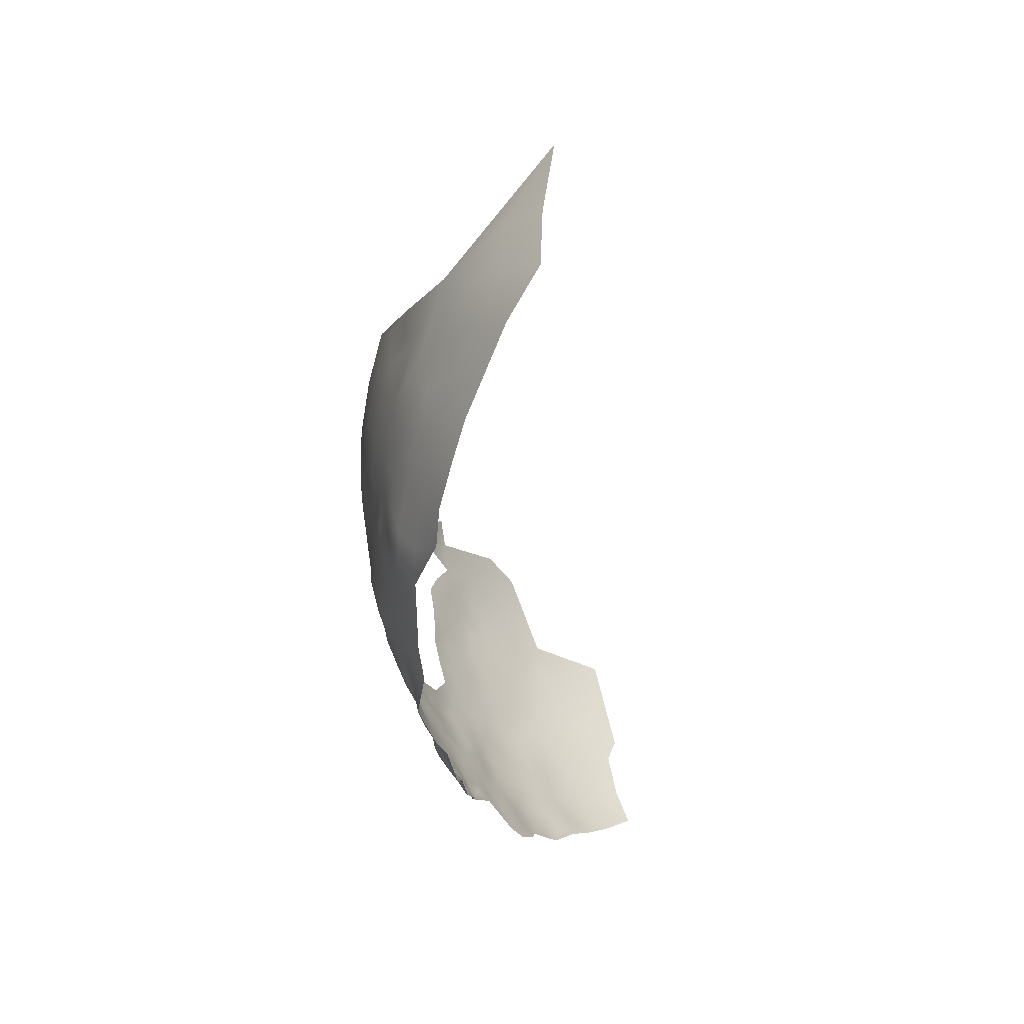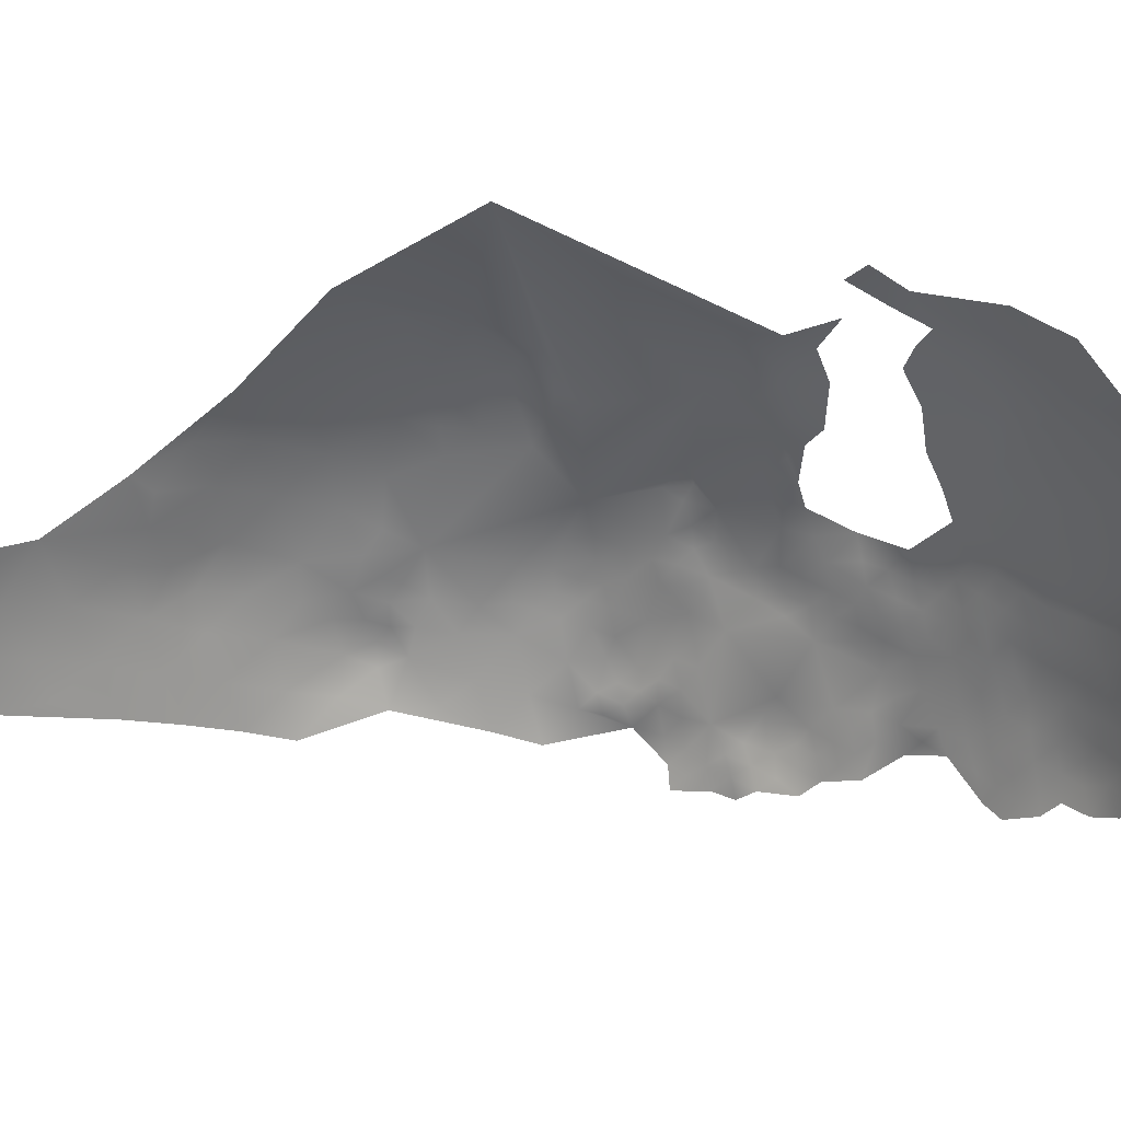
<metadata>
{"format":"obj","ext":"obj","renderer":"f3d","projection":"perspective","resolution":1024,"background":"white","views":[{"elev":28.7,"azim":70.7,"up":"+Y"},{"elev":-65.2,"azim":-104.6,"up":"+Z"}]}
</metadata>
<code>
v 878.5 506.1 213.7
v 874.5 507.1 213.8
v 879.9 502.8 214.4
v 876.6 501.7 214.4
v 874.5 499.5 214.3
v 876.9 498 214.7
v 879.4 499.8 214.9
v 874.7 497.2 214.8
v 879.6 497.2 214.9
v 878.8 494.9 214.6
v 881.6 498 215.3
v 882.2 494.7 214.8
v 884.2 497.3 215
v 883.5 500.9 214.7
v 872.4 501.5 214
v 869.4 500.3 214.2
v 870.4 496 214.3
v 875.6 494.2 215.1
v 879 516.3 211.8
v 876.7 518.9 211
v 876.8 523.2 208.9
v 872.3 521.7 209
v 868.5 521.9 208.7
v 867.2 524.5 208
v 861.3 459 205.9
v 861.3 461.7 207.2
v 858.5 460.2 205.9
v 861.5 456.8 204.6
v 859.1 456.4 203.9
v 861.2 454.7 203.2
v 863.4 455.7 204.4
v 863.6 458 205.6
v 859 453.7 202.4
v 861.2 452.4 201.8
v 858.9 451.4 201
v 861.1 450.2 200.5
v 863.7 453.4 203.2
v 856.6 452.8 201.5
v 858.8 449.2 199.3
v 856.6 450.5 200
v 854.3 452 200.5
v 854.2 449.9 198.8
v 851.8 449.3 197.7
v 854.4 447.7 197.1
v 856.7 448.4 198.2
v 854.5 445.7 195.4
v 856.9 446.4 196.5
v 856.6 455.2 203
v 859 447.2 197.7
v 863.7 460.3 207
v 863.6 462.7 208.3
v 866.9 459 206.6
v 865.8 462 208
v 861.9 447.8 198.9
v 863.7 450.8 201.4
v 866.9 452.5 203.3
v 865.3 456.1 205
v 856.9 457.5 204.2
v 853.4 454.4 201
v 859.9 445.2 196.3
v 857.3 444.3 195.2
v 861 463.9 208.1
v 858.8 462.9 207.1
v 856.9 465 207.5
v 856.5 462 206.4
v 853.6 465.8 206.7
v 852.3 451.7 199.4
v 859.8 443 195.1
v 854.8 443.5 193.7
v 857.7 441.6 193.2
v 862.3 466 209.4
v 851.4 465.1 205.8
v 851.6 468.4 206.9
v 865.3 464.5 209.1
v 866.6 449 200.9
v 854.5 458.6 204.8
v 852 445 194.2
v 851.7 447.2 195.9
v 848 448.3 195.2
v 849.7 446.6 194.7
v 848.5 452.1 198
v 844.8 451.2 195.5
v 845.5 454.1 197.9
v 843.4 453.4 196.5
v 842.5 456.4 197.8
v 841.3 453.1 195.1
v 837.7 455 194.1
v 840.2 450.8 192.6
v 838 458.4 196.4
v 834.8 461.1 196
v 834.8 458.1 193.9
v 831.8 461.1 193.9
v 832 458 192
v 828.8 464.3 193.5
v 829.1 460.6 191.3
v 826.1 463.7 190.7
v 829.6 456.8 189.4
v 826.9 456.7 186.6
v 832.7 454.2 190.3
v 822.2 457.2 181.5
v 829.3 453.3 186.6
v 828 450.1 182.2
v 833 449 186.1
v 834.7 450.7 189.1
v 837.8 449.3 190
v 835.9 451.7 190.9
v 842.4 447.8 191.8
v 852.1 442.7 192.3
v 841 444.7 188.3
v 862.2 443.4 195.8
v 864.7 442.3 195.5
v 864 444.6 197
v 864.8 440.1 193.6
v 867.2 441.1 194.6
v 867 443.2 196.5
v 861.8 441.2 194
v 862.4 438.9 192.2
v 859.9 438.6 191.1
v 862.1 437 190.2
v 864.7 437.9 191.7
v 867.4 439 192.9
v 869.8 437.9 192.2
v 869.9 440.1 194.1
v 866.5 445.7 198.2
v 869.2 444.2 197.6
v 869.3 446.8 199.3
v 869.5 442 195.8
v 867.2 436.7 191.2
v 859.8 436.3 188.8
v 857.3 438.1 189.8
v 857.3 435.9 187.5
v 859.4 434.2 186.3
v 860.1 432.3 184
v 862.5 432.9 185.8
v 862.5 435 188.4
v 862.4 430.9 183.1
v 864.7 431.5 184.7
v 865.4 433.5 187.5
v 857.4 431.7 182.7
v 860.1 430.6 182
v 862 429.3 181.1
v 862.2 427.4 178.5
v 864.7 429.9 182.2
v 867.7 431.9 186.2
v 864.9 435.6 189.8
v 854.3 437.5 188
v 854.7 435 185.2
v 872 439 193.5
v 872 440.9 195
v 872 437.1 191.6
v 869.8 435.9 190.7
v 867 434.9 189.2
v 869.1 433.8 188
v 871.6 445.4 198.5
v 871.7 447.5 200.4
v 871.6 442.7 196.7
v 874.5 439.6 194.2
v 874.2 441.4 195.8
v 871.1 449.6 201.9
v 871.2 452.3 203.4
v 874.1 448.3 201.9
v 873.9 451.1 203
v 853.7 433.1 182.7
v 851.2 434.7 183.2
v 851 432.7 181.1
v 848.5 434.8 182.3
v 848.3 432.5 179.2
v 845.6 434.3 180
v 845.5 432.2 176.9
v 851 430.7 178.3
v 853.9 430.8 180.2
v 842.7 434.2 177.7
v 842.9 436.5 181
v 839.9 436.4 178.6
v 840.2 438.8 181.9
v 836.8 438.9 179.1
v 836.5 436.6 175.5
v 839.7 434.2 175.2
v 836.6 442.2 182.4
v 843.3 438.7 183.9
v 842.5 441.2 185.8
v 845.8 439.4 186.3
v 842.9 431.9 174.4
v 845.8 442 188.7
v 848.6 439.9 188.5
v 849.1 442.5 191
v 848.2 437.5 185.6
v 850.8 438.2 187.5
v 851.5 440.5 190.2
v 851 436.2 185.1
v 845.8 436.7 183.2
v 833.1 437 172.3
v 836.6 434.1 171.8
v 833.1 441.7 178.8
v 830.9 444.9 179.9
v 829.4 442.2 175.5
v 833.7 439.3 176.4
v 845.8 444.8 191.2
v 839.8 431.9 171.4
v 849.4 445 193.1
v 854.7 440.9 191.5
v 853.9 463.6 206.4
v 859.4 427.1 177.2
v 859.7 429 179.9
v 856.9 428.6 178.5
v 856.9 426.7 175.4
v 853.9 428.4 176.6
v 854 426.6 173.8
v 856.7 425.3 172.8
v 854.1 425.3 171.3
v 850.9 426.9 172.3
v 851.1 425.3 169.1
v 857 423.7 169.4
v 859.9 425.4 174.4
v 847.7 427.3 170.7
v 847.3 429.4 173.8
v 844.1 429.5 171.4
v 844.4 427.4 168
v 841.1 427.9 165.5
v 850.9 428.7 175.4
v 836.7 431.6 167.4
v 833.5 434.3 168.5
v 827.6 468.8 193.9
v 832 467.3 197.1
v 849.3 466.7 205.7
v 846.8 468.6 205.3
v 843.8 470.6 204.9
v 844.5 467.7 204.1
v 841.3 472.6 204.3
v 841.7 469.7 203.7
v 838.9 471.8 202.9
v 839.2 469 202.2
v 842.1 467.1 203
v 844.9 464.7 203.3
v 847.4 465.7 205
v 839.6 465.9 201.2
v 836.5 468.1 200.4
v 836.3 471.2 201.1
v 837.9 476.8 202.5
v 875.9 452.5 203.5
v 875.9 454.5 204.8
v 875.8 456.8 206.3
v 872.7 455.4 205.4
v 878 455.5 205.5
v 877.9 457.5 206.7
v 876.4 458.8 207.6
v 880.1 456.7 206.1
v 879.7 459.1 207.4
v 882.6 456 205.4
v 881.9 458.3 206.6
v 880.4 454.4 204.9
v 883.8 459.8 206.6
v 883.7 462.3 208.2
v 881.7 460.9 207.8
v 878 453.5 204.1
v 883.5 464.8 209
v 885.8 461.2 207.9
v 885.8 463.7 208.6
v 881.7 463.4 208.6
v 877.3 461.2 208.5
v 874 460.5 207.6
v 873.7 453.5 203.7
v 878 451.2 202.7
v 868.9 450.9 202.6
v 848.4 430.7 176.7
v 841.1 429.7 168.8
v 885.2 466.1 209.4
v 885.2 468 210.7
v 882.9 466.9 210.1
v 887.4 467.2 209.7
v 882.5 469.1 211.4
v 883 472.1 212.5
v 880.7 473.7 212.2
v 880.5 476.3 213.1
v 878.9 474.7 212.8
v 876.8 476.4 213.3
v 878.8 472.7 212.1
v 876.5 473.5 212.7
v 877 471.2 211.6
v 879.4 470.6 211.3
v 876.8 469.1 210.4
v 874.3 470.5 211.4
v 879.8 468 210.6
v 871.7 471 211.5
v 871.6 473.9 212.3
v 869.2 470.5 211.1
v 866.6 471.4 210.9
v 867.2 469.4 210.6
v 869.4 466.7 209.6
v 871.5 469.2 210.7
v 874.1 468 210.3
v 864.5 472.8 211.2
v 864.7 469.6 210.6
v 867.1 473.7 211.7
v 867.6 476.6 212.7
v 865 475.2 212.1
v 864.8 477.9 212.8
v 862 474.5 211.5
v 860.2 472.6 210.8
v 857.9 474.1 210.5
v 861.2 470.1 210.6
v 862.6 471.7 211
v 855.8 473.6 210.3
v 857.5 471 209.8
v 857.2 476.3 211
v 853.8 474.5 209.6
v 864.5 481 213.2
v 862.2 479.1 212.4
v 867.1 480 213.5
v 869.3 478.7 213.4
v 869.6 481 214
v 869.3 483.6 214.2
v 871.6 480 213.9
v 871.8 482.7 214.3
v 871.8 485.2 214.4
v 874.2 481.7 214
v 873.9 484.2 214.4
v 874.1 478.7 213.6
v 871.4 477.5 213.1
v 869.9 487 214.4
v 873.9 486.4 214.5
v 874.3 476.2 213
v 879.3 465.4 209.5
v 882.4 475.2 212.5
v 882.8 477.6 213.3
v 875.1 489.5 214.6
v 877 485.3 214.3
v 865.9 483.4 213.9
v 861.1 482.7 212.7
v 822.3 451.9 177.7
v 878.5 490.7 214.7
v 829 435.3 164.5
v 824.7 467.7 190.9
v 845.1 475.8 205.9
v 880 462.1 208.5
v 848.1 488.6 209.1
v 849.8 490 210.6
v 845.7 490.8 208.4
v 850.7 485.8 209.6
v 852.1 488.2 211.2
v 852.5 491.4 211.4
v 856.7 488.9 212.2
v 852.5 494.5 211.4
v 849.9 492.9 210.7
v 854.3 496.9 211.7
v 855.1 499.1 211.9
v 851.3 500.5 210.6
v 857 497.7 212.3
v 857.3 501.6 212.3
v 856.3 494.4 212.3
v 860.1 496.5 213
v 849.8 495.9 210.5
v 847.6 492.3 209.9
v 856.8 517 208.7
v 857.3 509.7 210.8
v 851 507.1 209.3
v 843.6 510.7 205.2
v 845.6 503.8 207.7
v 862.4 507.2 212.5
v 862 513.9 210.8
v 863.8 501.3 213.5
v 868.1 504.7 213.6
v 867.7 510.8 212.5
v 867.5 517.2 210.5
v 873.4 514.4 212
v 878.4 511.2 212.8
v 882.8 508 213
v 883.1 514.3 211.7
v 887.9 505.6 212.9
v 887.8 511.5 211.7
v 887.5 500.3 213.7
v 892.5 503.2 212.3
v 892.6 508.6 211.8
v 887.8 495.3 213.8
v 863 519.7 209.1
v 882.1 520.2 209.8
v 887.7 517.4 210
v 892.4 514.6 210
v 886.2 490.6 213.9
v 882.6 488 214.2
v 887.4 485.1 213.5
v 887.2 480.1 212.7
v 882.7 482.6 213.7
v 878.3 479.8 213.7
v 892.4 520.3 208.2
v 890.6 526.6 205.6
v 892 532.2 202.7
v 886.4 530 204.7
v 886.8 523.9 207.6
v 886 536.3 201
v 881.1 533.3 203.6
v 881 527.3 206.8
v 885.4 543.2 195.8
v 880 539.5 199.1
v 891.5 538.8 198.2
v 874.2 531.2 205
v 844.2 497.6 207.7
v 876.7 548.3 191.1
v 829.1 499.5 196.1
f 274 324 325
f 267 256 258
f 240 263 255
f 268 267 270
f 275 277 273
f 275 278 277
f 244 247 245
f 244 242 241
f 244 245 242
f 258 253 257
f 281 279 282
f 302 292 298
f 241 255 244
f 51 53 74
f 12 13 11
f 298 292 296
f 35 34 33
f 35 33 38
f 34 30 33
f 288 287 293
f 244 251 247
f 244 255 251
f 269 256 267
f 269 267 268
f 32 25 28
f 279 277 278
f 284 286 290
f 315 312 314
f 246 242 245
f 30 29 33
f 151 150 122
f 123 148 149
f 53 50 52
f 318 313 319
f 317 314 316
f 288 289 286
f 250 248 247
f 259 335 254
f 33 48 38
f 33 29 48
f 292 302 293
f 292 293 287
f 51 50 53
f 256 253 258
f 289 290 286
f 241 240 255
f 32 28 31
f 11 9 12
f 280 277 279
f 45 39 40
f 321 317 327
f 259 253 256
f 259 254 253
f 40 35 38
f 58 48 29
f 248 245 247
f 39 35 40
f 32 31 57
f 241 242 243
f 154 126 125
f 115 125 124
f 317 315 314
f 317 321 315
f 63 65 27
f 149 127 123
f 149 156 127
f 65 63 64
f 28 29 30
f 143 136 141
f 249 250 247
f 249 247 251
f 27 25 26
f 126 124 125
f 47 45 44
f 12 9 10
f 276 278 275
f 260 261 246
f 158 156 149
f 111 112 110
f 269 268 271
f 36 34 35
f 310 319 313
f 310 313 311
f 140 141 136
f 292 294 296
f 292 287 294
f 47 44 46
f 299 302 298
f 61 68 60
f 295 296 294
f 295 297 296
f 51 26 50
f 63 27 26
f 72 73 225
f 72 66 73
f 311 309 310
f 122 128 151
f 25 32 50
f 25 50 26
f 312 315 320
f 43 44 42
f 43 78 44
f 301 302 299
f 111 113 114
f 121 128 122
f 273 274 275
f 273 324 274
f 118 129 119
f 32 52 50
f 32 57 52
f 121 114 113
f 31 28 30
f 71 51 74
f 323 259 256
f 323 256 269
f 316 314 313
f 316 313 318
f 114 127 115
f 114 115 111
f 159 160 264
f 311 313 314
f 149 157 158
f 149 148 157
f 312 311 314
f 72 202 66
f 49 54 39
f 204 141 140
f 348 346 345
f 4 5 6
f 4 6 7
f 281 282 291
f 62 63 26
f 161 162 159
f 161 159 155
f 136 143 137
f 51 62 26
f 51 71 62
f 140 133 139
f 252 257 253
f 252 253 254
f 307 328 329
f 118 119 117
f 7 6 9
f 286 287 288
f 47 61 60
f 47 60 49
f 40 38 41
f 130 129 118
f 37 55 56
f 116 110 68
f 162 160 159
f 37 31 30
f 145 128 120
f 45 40 42
f 45 42 44
f 45 49 39
f 45 47 49
f 226 235 225
f 114 123 127
f 130 131 129
f 337 336 340
f 128 145 152
f 342 340 339
f 121 123 114
f 155 126 154
f 202 65 64
f 127 125 115
f 42 40 41
f 42 41 67
f 5 17 8
f 5 8 6
f 338 336 337
f 262 160 162
f 60 68 110
f 115 112 111
f 115 124 112
f 135 119 129
f 132 129 131
f 341 344 337
f 61 69 70
f 55 75 56
f 350 351 348
f 303 300 305
f 303 305 306
f 307 297 309
f 130 146 131
f 341 337 340
f 70 68 61
f 59 67 41
f 281 280 279
f 304 300 303
f 138 152 145
f 39 36 35
f 39 54 36
f 108 186 189
f 262 162 240
f 201 70 69
f 295 310 309
f 295 309 297
f 297 307 308
f 3 4 7
f 329 308 307
f 339 340 336
f 67 43 42
f 170 167 265
f 343 344 341
f 343 352 344
f 138 145 135
f 55 34 36
f 77 69 46
f 37 34 55
f 37 30 34
f 116 111 110
f 116 113 111
f 78 46 44
f 78 77 46
f 349 346 348
f 113 116 117
f 113 117 120
f 7 9 11
f 119 120 117
f 108 201 69
f 108 69 77
f 326 321 327
f 250 254 248
f 250 252 254
f 262 241 243
f 262 240 241
f 125 156 154
f 125 127 156
f 350 348 345
f 122 150 148
f 136 133 140
f 123 122 148
f 123 121 122
f 204 142 141
f 281 283 280
f 300 304 299
f 203 142 204
f 203 204 205
f 14 11 13
f 61 47 46
f 61 46 69
f 206 203 205
f 147 131 146
f 208 206 207
f 304 301 299
f 171 163 165
f 233 234 228
f 322 318 319
f 187 190 188
f 228 230 233
f 228 227 230
f 209 206 208
f 210 209 208
f 282 290 291
f 282 284 290
f 121 120 128
f 121 113 120
f 134 132 133
f 353 337 344
f 353 338 337
f 170 165 167
f 206 209 214
f 206 214 203
f 248 254 335
f 106 104 105
f 66 202 64
f 171 165 170
f 272 324 273
f 229 230 227
f 265 220 170
f 165 164 166
f 17 15 16
f 17 5 15
f 226 227 228
f 80 200 77
f 80 77 78
f 207 206 205
f 134 136 137
f 134 133 136
f 182 185 184
f 166 167 165
f 166 168 167
f 334 229 227
f 145 119 135
f 145 120 119
f 134 138 135
f 75 264 56
f 138 134 137
f 138 137 144
f 151 128 152
f 151 152 153
f 201 108 189
f 168 172 169
f 163 164 165
f 228 235 226
f 228 234 235
f 82 83 84
f 276 318 322
f 85 84 83
f 322 319 285
f 59 41 38
f 232 233 230
f 232 236 233
f 185 189 186
f 209 210 213
f 210 208 211
f 210 211 212
f 185 187 188
f 185 182 187
f 269 283 323
f 82 81 83
f 322 278 276
f 238 232 231
f 238 237 232
f 183 169 172
f 183 172 178
f 181 180 182
f 181 182 184
f 178 172 174
f 323 335 259
f 175 174 173
f 59 38 48
f 79 80 78
f 173 180 175
f 173 191 180
f 237 236 232
f 91 87 89
f 169 265 167
f 169 167 168
f 132 135 129
f 132 134 135
f 215 212 211
f 176 174 175
f 301 293 302
f 273 277 280
f 200 108 77
f 200 186 108
f 166 164 190
f 79 81 82
f 172 168 173
f 172 173 174
f 138 153 152
f 138 144 153
f 258 270 267
f 72 225 235
f 168 166 191
f 168 191 173
f 97 99 93
f 252 250 249
f 182 191 187
f 182 180 191
f 184 186 198
f 184 185 186
f 231 232 230
f 231 230 229
f 107 88 105
f 216 220 265
f 198 186 200
f 188 189 185
f 90 91 89
f 261 242 246
f 96 95 94
f 220 208 207
f 220 211 208
f 263 240 162
f 215 216 217
f 215 217 218
f 271 283 269
f 271 280 283
f 54 49 60
f 295 319 310
f 243 160 262
f 192 177 197
f 92 91 90
f 92 93 91
f 218 266 219
f 248 246 245
f 150 157 148
f 6 10 9
f 79 78 43
f 282 279 278
f 316 327 317
f 216 215 211
f 216 211 220
f 170 220 207
f 95 93 92
f 95 97 93
f 175 179 176
f 266 218 217
f 263 251 255
f 14 7 11
f 164 147 190
f 164 163 147
f 272 273 280
f 272 280 271
f 177 176 197
f 37 57 31
f 276 275 274
f 276 274 384
f 25 29 28
f 132 139 133
f 81 43 67
f 81 79 43
f 166 187 191
f 166 190 187
f 62 64 63
f 193 178 177
f 14 3 7
f 75 124 126
f 193 177 192
f 79 200 80
f 76 48 58
f 321 320 315
f 239 231 229
f 294 287 286
f 15 5 4
f 171 139 163
f 289 291 290
f 17 18 8
f 116 68 70
f 55 36 54
f 384 318 276
f 384 316 318
f 6 8 18
f 6 18 10
f 204 140 139
f 328 307 309
f 184 198 109
f 184 109 181
f 171 170 207
f 171 207 205
f 285 319 295
f 285 295 294
f 351 349 348
f 199 178 193
f 199 183 178
f 285 286 284
f 285 294 286
f 260 246 248
f 260 248 335
f 297 298 296
f 216 265 169
f 60 110 112
f 60 112 54
f 272 271 268
f 101 102 103
f 226 225 73
f 161 263 162
f 118 117 116
f 118 116 70
f 56 264 160
f 147 163 139
f 214 142 203
f 86 84 85
f 177 178 174
f 177 174 176
f 27 65 76
f 27 76 58
f 190 146 188
f 190 147 146
f 196 194 195
f 289 288 293
f 352 343 345
f 4 3 1
f 161 155 154
f 331 10 18
f 353 344 352
f 383 325 382
f 159 126 155
f 238 231 239
f 107 109 198
f 366 2 1
f 312 309 311
f 312 328 309
f 196 197 194
f 384 274 325
f 384 325 383
f 142 143 141
f 282 285 284
f 101 97 98
f 202 76 65
f 159 264 75
f 159 75 126
f 383 382 381
f 132 131 147
f 132 147 139
f 82 84 86
f 328 312 320
f 176 179 194
f 176 194 197
f 350 345 343
f 380 383 381
f 380 381 379
f 261 243 242
f 300 299 298
f 143 144 137
f 27 29 25
f 27 58 29
f 99 104 106
f 221 219 266
f 272 325 324
f 347 345 346
f 347 352 345
f 331 326 327
f 221 266 199
f 342 341 340
f 366 1 367
f 371 372 369
f 158 154 156
f 193 192 222
f 216 183 217
f 216 169 183
f 101 99 97
f 326 331 18
f 71 293 301
f 201 146 130
f 373 369 372
f 304 303 306
f 368 367 370
f 56 57 37
f 130 118 70
f 130 70 201
f 146 189 188
f 146 201 189
f 54 75 55
f 199 266 217
f 199 217 183
f 236 234 233
f 59 48 76
f 370 367 369
f 370 369 373
f 347 346 349
f 87 85 89
f 87 86 85
f 366 367 368
f 366 368 19
f 22 20 21
f 2 4 1
f 106 105 88
f 281 323 283
f 205 204 139
f 205 139 171
f 361 349 351
f 333 96 94
f 333 94 223
f 99 91 93
f 371 14 13
f 371 13 374
f 385 377 378
f 384 327 316
f 377 370 378
f 377 368 370
f 362 16 15
f 361 362 359
f 213 214 209
f 54 112 124
f 54 124 75
f 22 24 23
f 88 82 86
f 374 13 12
f 175 180 181
f 212 213 210
f 59 81 67
f 378 370 373
f 12 10 331
f 103 104 99
f 103 99 101
f 363 359 362
f 88 86 87
f 88 87 106
f 193 221 199
f 193 222 221
f 350 343 341
f 239 229 334
f 260 335 323
f 397 353 352
f 388 386 387
f 388 389 386
f 376 19 368
f 376 368 377
f 360 363 364
f 376 20 19
f 364 363 365
f 392 389 388
f 375 354 360
f 360 355 359
f 360 359 363
f 79 198 200
f 2 15 4
f 107 82 88
f 376 21 20
f 109 107 105
f 391 392 388
f 380 331 327
f 196 192 197
f 365 366 19
f 365 19 20
f 389 385 386
f 99 106 87
f 99 87 91
f 218 212 215
f 224 237 238
f 98 97 95
f 375 360 364
f 354 355 360
f 383 327 384
f 383 380 327
f 103 105 104
f 390 391 388
f 390 388 387
f 367 1 3
f 364 22 23
f 389 376 377
f 389 377 385
f 365 2 366
f 369 14 371
f 396 392 391
f 395 390 387
f 361 16 362
f 195 194 179
f 107 198 79
f 107 79 82
f 379 374 12
f 380 12 331
f 380 379 12
f 392 376 389
f 392 21 376
f 102 101 98
f 362 15 2
f 359 349 361
f 96 98 95
f 357 358 356
f 394 391 390
f 365 20 22
f 365 22 364
f 397 338 353
f 393 394 390
f 393 390 395
f 382 325 272
f 367 14 369
f 367 3 14
f 375 364 23
f 375 23 24
f 195 103 102
f 332 221 222
f 363 362 2
f 363 2 365
f 332 222 192
f 372 371 374
f 358 347 356
f 355 349 359
f 397 352 347
f 397 347 358
f 396 21 392
f 100 102 98
f 100 330 102
f 356 347 349
f 356 349 355
f 396 22 21
f 396 24 22
f 374 379 381
f 196 195 102
f 361 17 16
f 398 394 393
f 354 356 355
f 100 98 96
f 394 396 391
f 330 196 102
f 354 375 24
f 332 192 196
f 387 386 385
f 332 219 221
f 357 397 358
f 357 356 354
f 399 397 357
f 398 396 394
f 399 338 397
f 399 336 338
f 399 238 239
f 399 239 334
f 399 339 336
f 64 73 66
f 226 334 227
f 326 320 321
f 71 64 62
f 308 298 297
f 298 305 300
f 320 329 328
f 304 71 301
f 17 326 18
f 342 350 341
f 308 305 298
f 329 305 308
f 73 334 226
f 342 351 350
f 304 64 71
f 304 73 64
f 306 73 304
f 329 306 305
f 17 320 326
f 306 334 73
f 351 17 361
f 17 329 320
f 342 17 351
f 329 334 306
f 342 329 17
f 339 329 342
f 339 334 329
f 334 339 399
f 74 293 71
f 291 323 281
f 56 52 57
f 74 289 293
f 53 289 74
f 243 56 160
f 323 261 260
f 52 289 53
f 289 323 291
f 243 52 56
f 261 52 243
f 261 289 52
f 289 261 323
f 285 278 322
f 285 282 278
f 181 179 175
f 109 179 181
f 103 109 105
f 179 103 195
f 179 109 103

</code>
